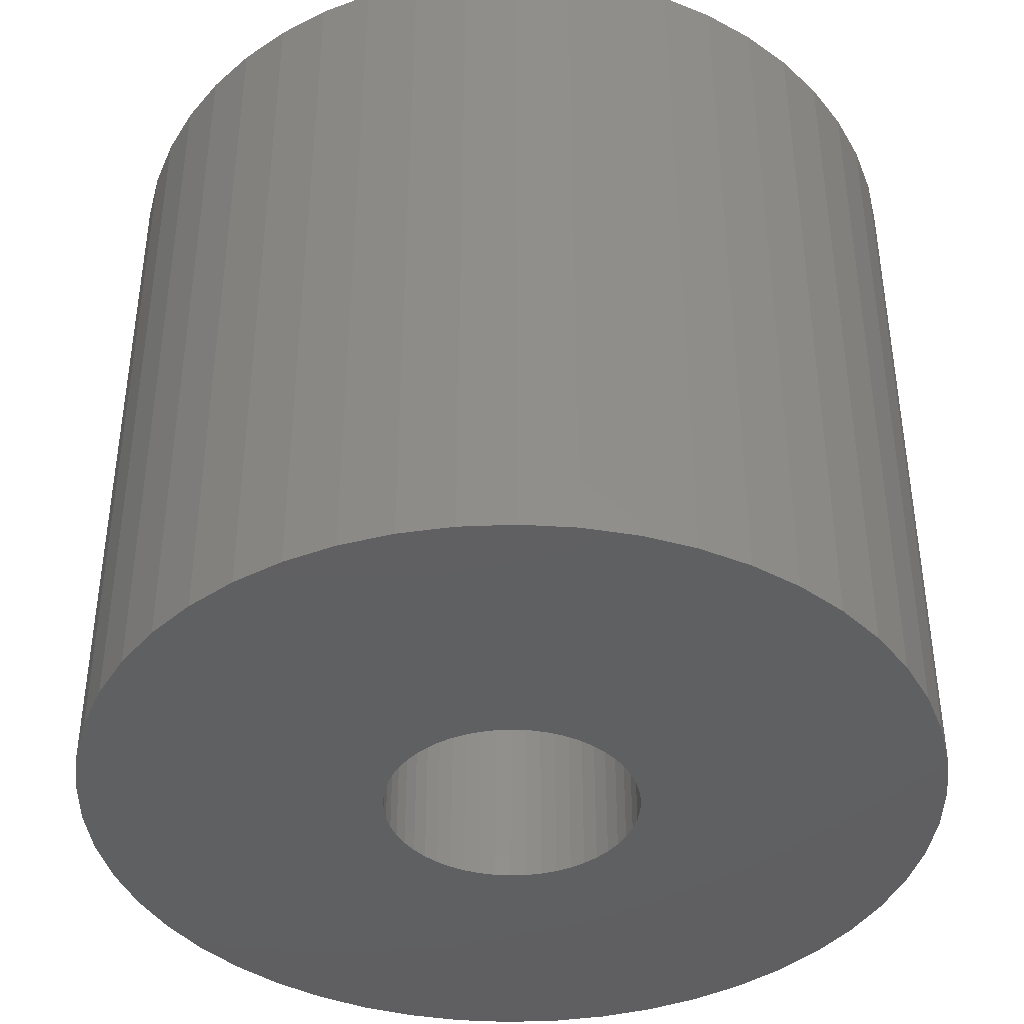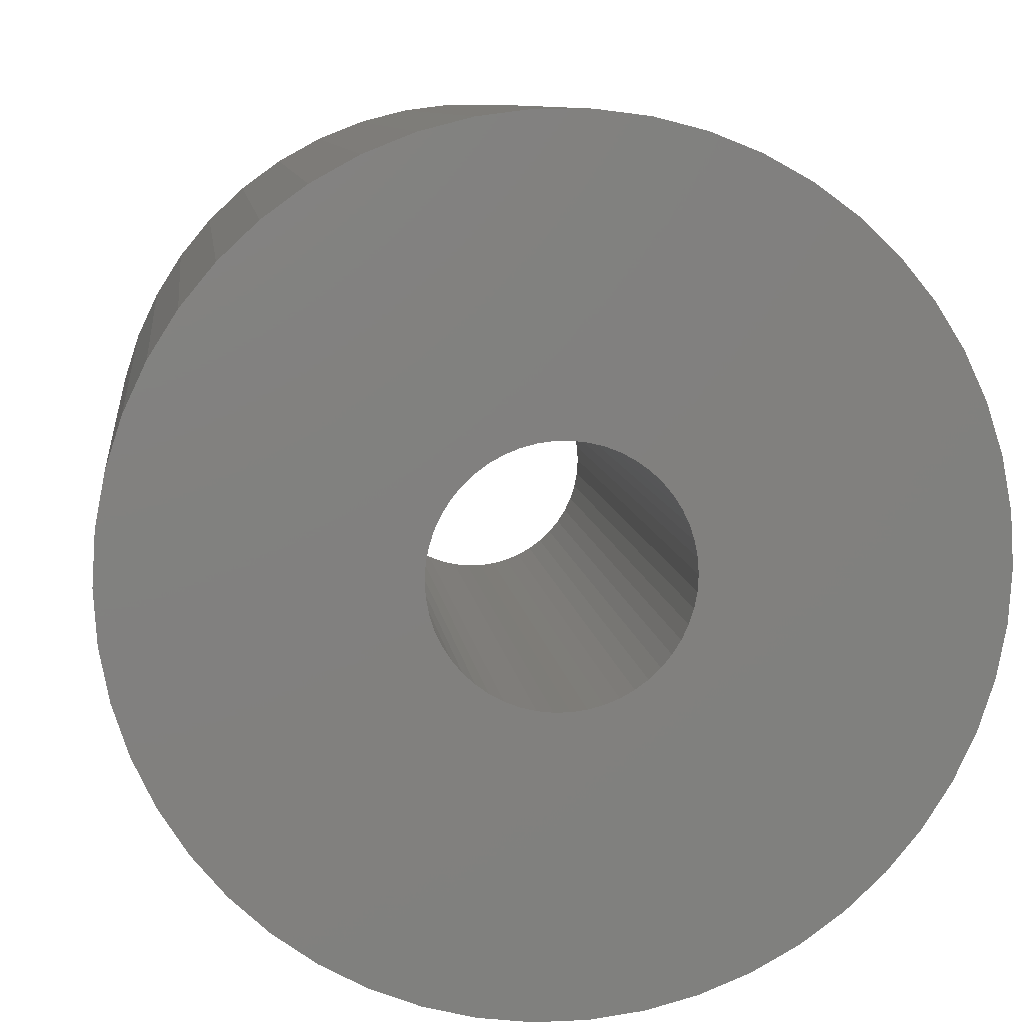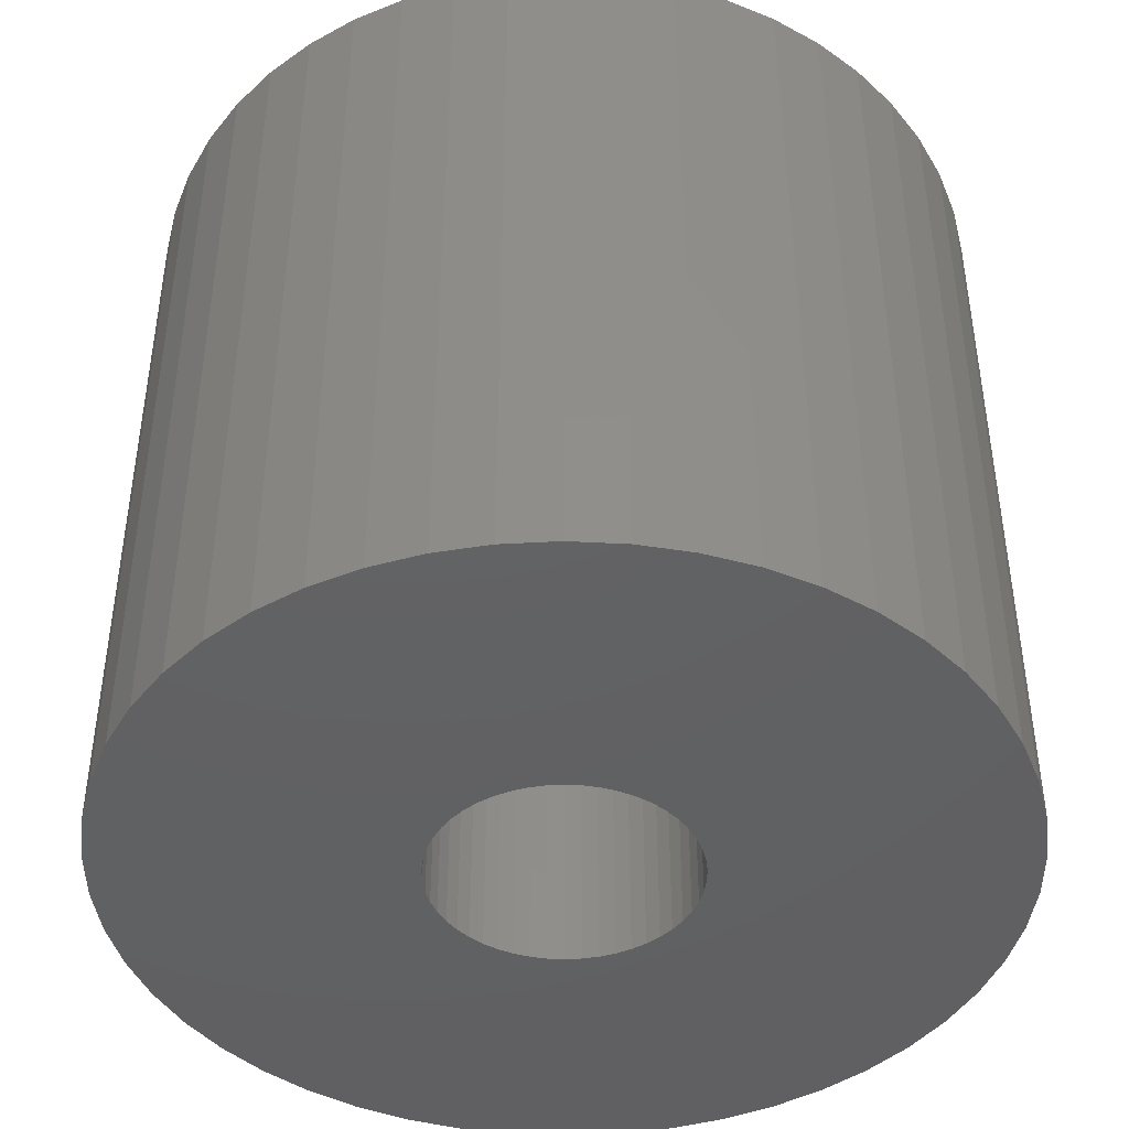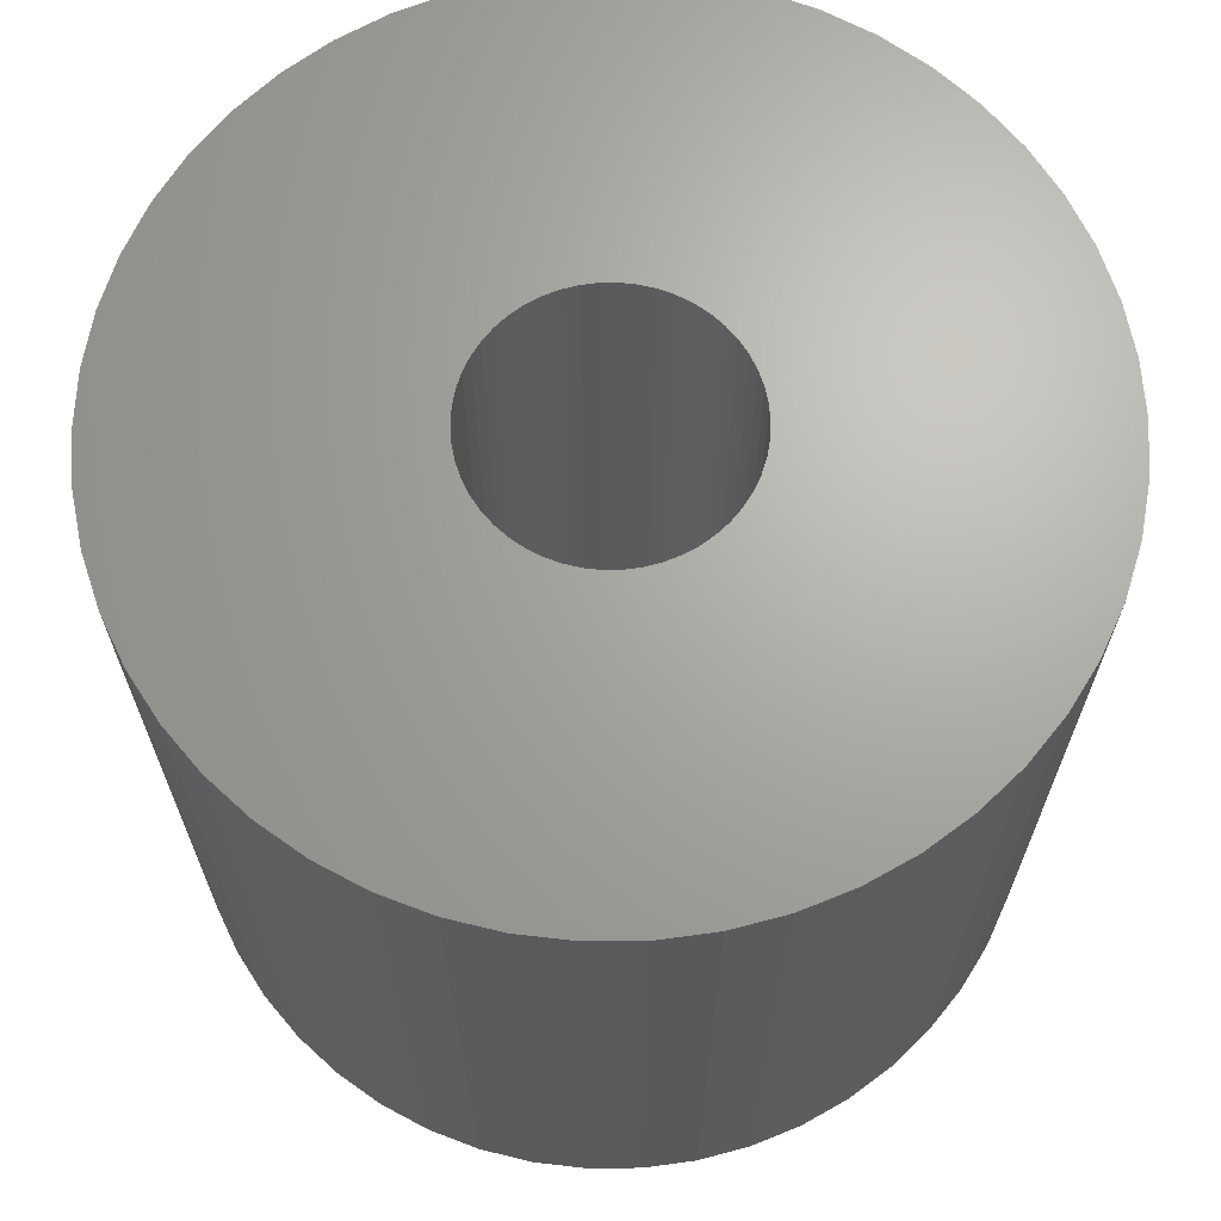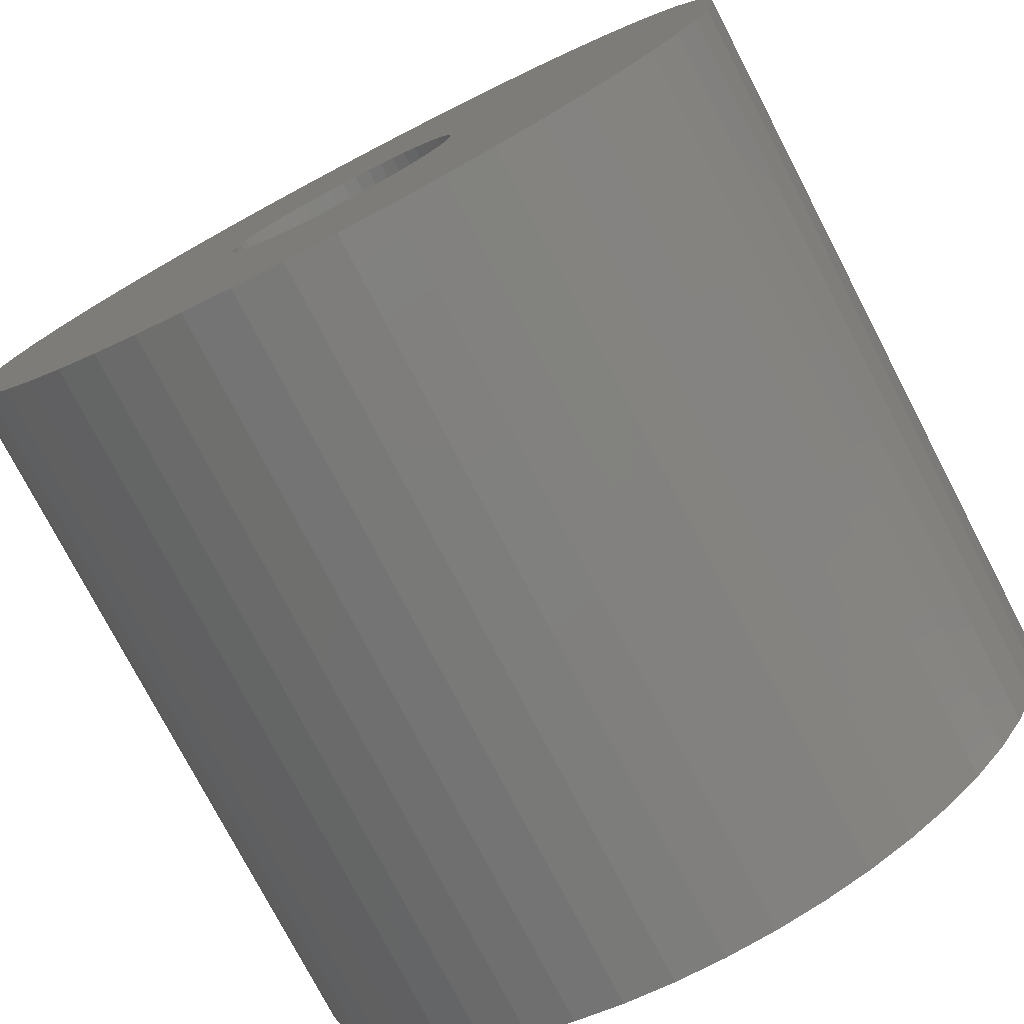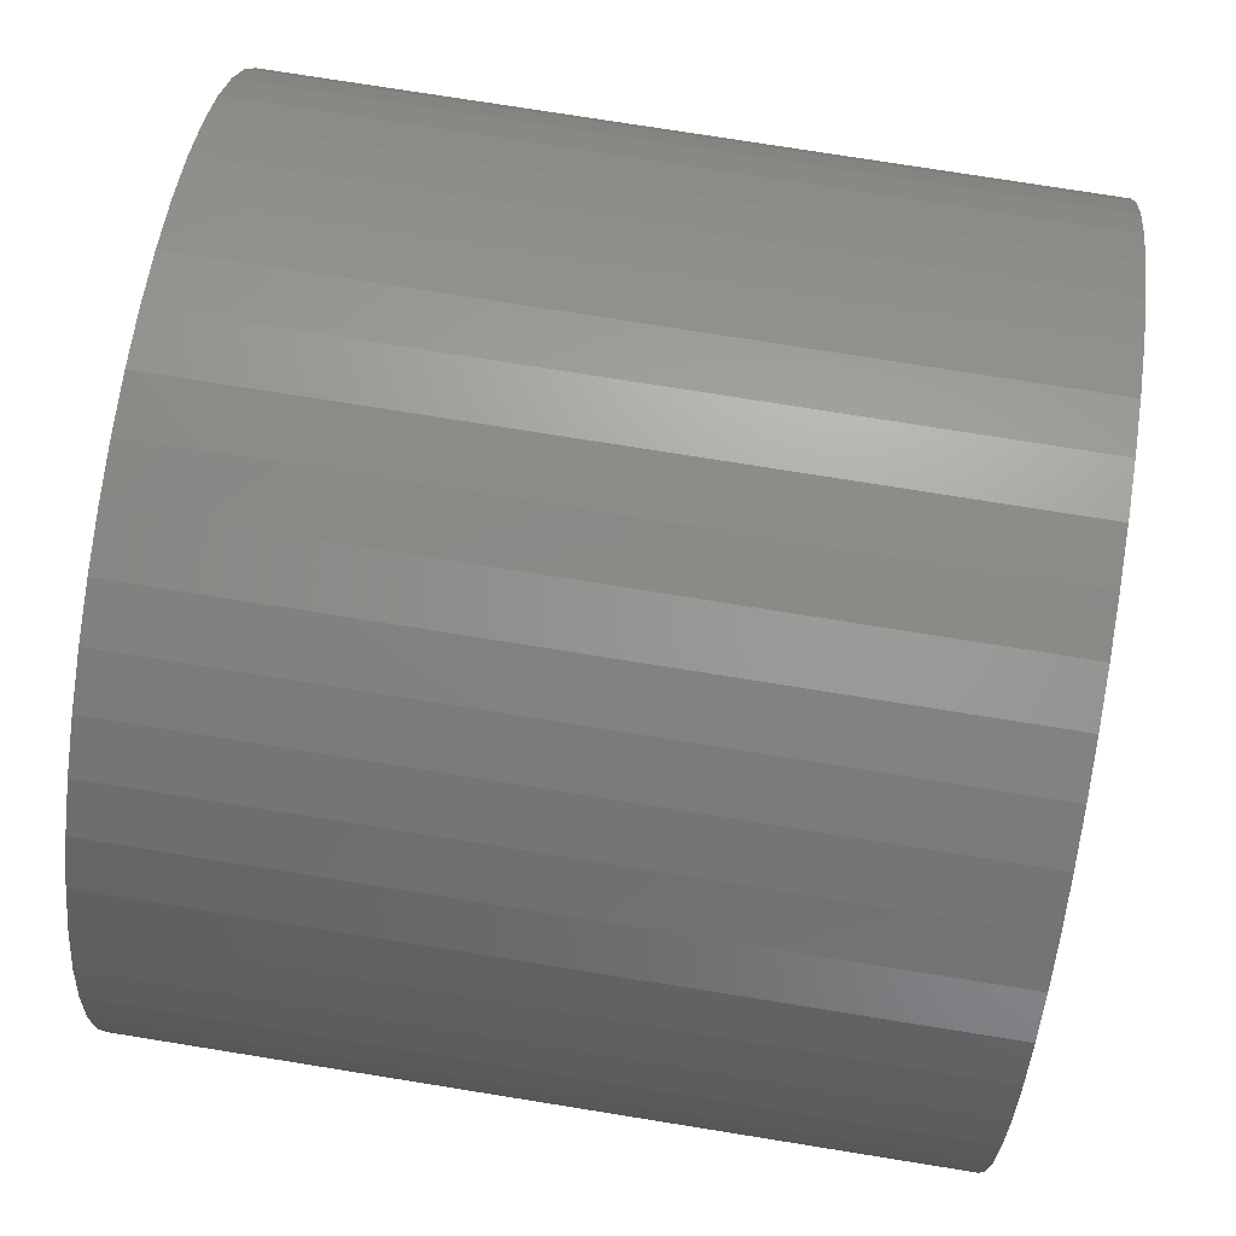
<metadata>
{"format":"stl","ext":"stl","renderer":"f3d","projection":"perspective","resolution":1024,"background":"white","views":[{"elev":-40.7,"azim":31.7,"up":"+Z"},{"elev":9.2,"azim":-7.0,"up":"+Y"},{"elev":-43.6,"azim":-61.1,"up":"+Z"},{"elev":67.1,"azim":-101.4,"up":"+Z"},{"elev":-76.7,"azim":27.5,"up":"+Y"},{"elev":75.9,"azim":-80.9,"up":"+Y"}]}
</metadata>
<code>
# stl→obj: 200 verts, 400 faces
v 23.5 0 21
v 23.31 2.945 -21
v 23.31 2.945 21
v 23.5 0 -21
v -23.5 0 -21
v -23.31 2.945 21
v -23.31 2.945 -21
v -23.5 0 21
v 1.476 23.45 -21
v -1.476 23.45 21
v 1.476 23.45 21
v -1.476 23.45 -21
v -1.476 -23.45 -21
v 1.476 -23.45 21
v -1.476 -23.45 21
v 1.476 -23.45 -21
v 17.13 16.09 -21
v 14.98 18.11 21
v 17.13 16.09 21
v 14.98 18.11 -21
v -14.98 18.11 -21
v -17.13 16.09 21
v -14.98 18.11 21
v -17.13 16.09 -21
v -7.262 22.35 -21
v -10.01 21.26 21
v -7.262 22.35 21
v -10.01 21.26 -21
v 21.85 8.651 21
v 20.59 11.32 -21
v 20.59 11.32 21
v 21.85 8.651 -21
v 19.01 13.81 -21
v 19.01 13.81 21
v 10.01 21.26 -21
v 7.262 22.35 21
v 10.01 21.26 21
v 7.262 22.35 -21
v 12.59 19.84 -21
v 12.59 19.84 21
v -21.85 8.651 -21
v -20.59 11.32 21
v -20.59 11.32 -21
v -21.85 8.651 21
v -19.01 13.81 -21
v -19.01 13.81 21
v 7 0 21
v 6.945 0.8773 21
v 22.76 5.844 21
v 23.31 -2.945 21
v 6.78 1.741 21
v 6.945 -0.8773 21
v 6.508 2.577 21
v 22.76 -5.844 21
v 6.134 3.372 21
v 6.78 -1.741 21
v 5.663 4.114 21
v 21.85 -8.651 21
v 5.103 4.792 21
v 6.508 -2.577 21
v 4.462 5.394 21
v 20.59 -11.32 21
v 3.751 5.91 21
v 6.134 -3.372 21
v 2.98 6.334 21
v 19.01 -13.81 21
v 5.663 -4.114 21
v 2.163 6.657 21
v 4.403 23.08 21
v 1.312 6.876 21
v 0.4395 6.986 21
v -0.4395 6.986 21
v -1.312 6.876 21
v -4.403 23.08 21
v -2.163 6.657 21
v -2.98 6.334 21
v -3.751 5.91 21
v -12.59 19.84 21
v -4.462 5.394 21
v -5.103 4.792 21
v -5.663 4.114 21
v 17.13 -16.09 21
v 5.103 -4.792 21
v 14.98 -18.11 21
v 4.462 -5.394 21
v 12.59 -19.84 21
v 3.751 -5.91 21
v 10.01 -21.26 21
v 2.98 -6.334 21
v 7.262 -22.35 21
v 2.163 -6.657 21
v 4.403 -23.08 21
v 1.312 -6.876 21
v 0.4395 -6.986 21
v -0.4395 -6.986 21
v -1.312 -6.876 21
v -4.403 -23.08 21
v -2.163 -6.657 21
v -7.262 -22.35 21
v -2.98 -6.334 21
v -10.01 -21.26 21
v -3.751 -5.91 21
v -12.59 -19.84 21
v -4.462 -5.394 21
v -14.98 -18.11 21
v -5.103 -4.792 21
v -17.13 -16.09 21
v -5.663 -4.114 21
v -19.01 -13.81 21
v -6.134 -3.372 21
v -20.59 -11.32 21
v -6.508 -2.577 21
v -21.85 -8.651 21
v -6.78 -1.741 21
v -22.76 -5.844 21
v -6.945 -0.8773 21
v -23.31 -2.945 21
v -7 0 21
v -6.134 3.372 21
v -6.508 2.577 21
v -6.78 1.741 21
v -22.76 5.844 21
v -6.945 0.8773 21
v -4.403 23.08 -21
v 21.85 -8.651 -21
v 20.59 -11.32 -21
v 7 0 -21
v 23.31 -2.945 -21
v 6.945 -0.8773 -21
v 22.76 -5.844 -21
v 6.78 -1.741 -21
v 6.945 0.8773 -21
v 6.508 -2.577 -21
v 22.76 5.844 -21
v 6.134 -3.372 -21
v 19.01 -13.81 -21
v 6.78 1.741 -21
v 5.663 -4.114 -21
v 17.13 -16.09 -21
v 5.103 -4.792 -21
v 14.98 -18.11 -21
v 6.508 2.577 -21
v 4.462 -5.394 -21
v 12.59 -19.84 -21
v 3.751 -5.91 -21
v 10.01 -21.26 -21
v 6.134 3.372 -21
v 2.98 -6.334 -21
v 7.262 -22.35 -21
v 5.663 4.114 -21
v 2.163 -6.657 -21
v 4.403 -23.08 -21
v 1.312 -6.876 -21
v 0.4395 -6.986 -21
v -0.4395 -6.986 -21
v -1.312 -6.876 -21
v -4.403 -23.08 -21
v -2.163 -6.657 -21
v -7.262 -22.35 -21
v -2.98 -6.334 -21
v -10.01 -21.26 -21
v -3.751 -5.91 -21
v -12.59 -19.84 -21
v -4.462 -5.394 -21
v -14.98 -18.11 -21
v -5.103 -4.792 -21
v -17.13 -16.09 -21
v -19.01 -13.81 -21
v -5.663 -4.114 -21
v 5.103 4.792 -21
v 4.462 5.394 -21
v 3.751 5.91 -21
v 2.98 6.334 -21
v 2.163 6.657 -21
v 4.403 23.08 -21
v 1.312 6.876 -21
v 0.4395 6.986 -21
v -0.4395 6.986 -21
v -1.312 6.876 -21
v -2.163 6.657 -21
v -2.98 6.334 -21
v -3.751 5.91 -21
v -12.59 19.84 -21
v -4.462 5.394 -21
v -5.103 4.792 -21
v -5.663 4.114 -21
v -6.134 3.372 -21
v -6.508 2.577 -21
v -6.78 1.741 -21
v -22.76 5.844 -21
v -6.945 0.8773 -21
v -7 0 -21
v -6.134 -3.372 -21
v -20.59 -11.32 -21
v -6.508 -2.577 -21
v -21.85 -8.651 -21
v -6.78 -1.741 -21
v -22.76 -5.844 -21
v -6.945 -0.8773 -21
v -23.31 -2.945 -21
f 1 2 3
f 2 1 4
f 5 6 7
f 6 5 8
f 9 10 11
f 10 9 12
f 13 14 15
f 14 13 16
f 17 18 19
f 18 17 20
f 21 22 23
f 22 21 24
f 25 26 27
f 26 25 28
f 29 30 31
f 30 29 32
f 31 33 34
f 33 31 30
f 35 36 37
f 36 35 38
f 39 37 40
f 37 39 35
f 41 42 43
f 42 41 44
f 45 22 24
f 22 45 46
f 47 1 3
f 48 3 49
f 1 47 50
f 51 49 29
f 52 50 47
f 53 29 31
f 50 52 54
f 55 31 34
f 56 54 52
f 57 34 19
f 54 56 58
f 59 19 18
f 60 58 56
f 61 18 40
f 58 60 62
f 63 40 37
f 64 62 60
f 65 37 36
f 62 64 66
f 67 66 64
f 3 48 47
f 49 51 48
f 29 53 51
f 31 55 53
f 34 57 55
f 19 59 57
f 18 61 59
f 68 36 69
f 40 63 61
f 37 65 63
f 36 68 65
f 70 69 11
f 69 70 68
f 11 71 70
f 11 72 71
f 10 72 11
f 72 10 73
f 74 73 10
f 73 74 75
f 27 75 74
f 75 27 76
f 26 76 27
f 76 26 77
f 78 77 26
f 77 78 79
f 23 79 78
f 79 23 80
f 22 80 23
f 46 81 22
f 80 22 81
f 66 67 82
f 83 82 67
f 82 83 84
f 85 84 83
f 84 85 86
f 87 86 85
f 86 87 88
f 89 88 87
f 88 89 90
f 91 90 89
f 90 91 92
f 93 92 91
f 92 93 14
f 94 14 93
f 95 14 94
f 15 95 96
f 95 15 14
f 97 96 98
f 99 98 100
f 101 100 102
f 96 97 15
f 103 102 104
f 105 104 106
f 107 106 108
f 109 108 110
f 111 110 112
f 113 112 114
f 115 114 116
f 98 99 97
f 117 116 118
f 81 46 119
f 42 119 46
f 100 101 99
f 119 42 120
f 102 103 101
f 44 120 42
f 104 105 103
f 120 44 121
f 106 107 105
f 122 121 44
f 108 109 107
f 121 122 123
f 110 111 109
f 6 123 122
f 112 113 111
f 123 6 118
f 114 115 113
f 8 118 6
f 116 117 115
f 118 8 117
f 124 27 74
f 27 124 25
f 62 125 58
f 125 62 126
f 127 4 128
f 129 128 130
f 4 127 2
f 131 130 125
f 132 2 127
f 133 125 126
f 2 132 134
f 135 126 136
f 137 134 132
f 138 136 139
f 134 137 32
f 140 139 141
f 142 32 137
f 143 141 144
f 32 142 30
f 145 144 146
f 147 30 142
f 148 146 149
f 30 147 33
f 150 33 147
f 128 129 127
f 130 131 129
f 125 133 131
f 126 135 133
f 136 138 135
f 139 140 138
f 141 143 140
f 151 149 152
f 144 145 143
f 146 148 145
f 149 151 148
f 153 152 16
f 152 153 151
f 16 154 153
f 16 155 154
f 13 155 16
f 155 13 156
f 157 156 13
f 156 157 158
f 159 158 157
f 158 159 160
f 161 160 159
f 160 161 162
f 163 162 161
f 162 163 164
f 165 164 163
f 164 165 166
f 167 166 165
f 168 169 167
f 166 167 169
f 33 150 17
f 170 17 150
f 17 170 20
f 171 20 170
f 20 171 39
f 172 39 171
f 39 172 35
f 173 35 172
f 35 173 38
f 174 38 173
f 38 174 175
f 176 175 174
f 175 176 9
f 177 9 176
f 178 9 177
f 12 178 179
f 178 12 9
f 124 179 180
f 25 180 181
f 28 181 182
f 179 124 12
f 183 182 184
f 21 184 185
f 24 185 186
f 45 186 187
f 43 187 188
f 41 188 189
f 190 189 191
f 180 25 124
f 7 191 192
f 169 168 193
f 194 193 168
f 181 28 25
f 193 194 195
f 182 183 28
f 196 195 194
f 184 21 183
f 195 196 197
f 185 24 21
f 198 197 196
f 186 45 24
f 197 198 199
f 187 43 45
f 200 199 198
f 188 41 43
f 199 200 192
f 189 190 41
f 5 192 200
f 191 7 190
f 192 5 7
f 49 32 29
f 32 49 134
f 3 134 49
f 134 3 2
f 34 17 19
f 17 34 33
f 38 69 36
f 69 38 175
f 175 11 69
f 11 175 9
f 20 40 18
f 40 20 39
f 43 46 45
f 46 43 42
f 190 44 41
f 44 190 122
f 7 122 190
f 122 7 6
f 28 78 26
f 78 28 183
f 183 23 78
f 23 183 21
f 12 74 10
f 74 12 124
f 50 4 1
f 4 50 128
f 82 136 66
f 136 82 139
f 194 113 196
f 113 194 111
f 167 109 168
f 109 167 107
f 146 86 88
f 86 146 144
f 66 126 62
f 126 66 136
f 54 128 50
f 128 54 130
f 58 130 54
f 130 58 125
f 198 117 200
f 117 198 115
f 200 8 5
f 8 200 117
f 196 115 198
f 115 196 113
f 141 82 84
f 82 141 139
f 149 88 90
f 88 149 146
f 152 90 92
f 90 152 149
f 16 92 14
f 92 16 152
f 157 15 97
f 15 157 13
f 161 99 101
f 99 161 159
f 159 97 99
f 97 159 157
f 168 111 194
f 111 168 109
f 144 84 86
f 84 144 141
f 163 101 103
f 101 163 161
f 165 103 105
f 103 165 163
f 167 105 107
f 105 167 165
f 127 48 132
f 48 127 47
f 118 191 123
f 191 118 192
f 178 71 72
f 71 178 177
f 154 95 94
f 95 154 155
f 140 85 83
f 85 140 143
f 171 59 61
f 59 171 170
f 185 79 80
f 79 185 184
f 181 75 76
f 75 181 180
f 142 55 147
f 55 142 53
f 132 51 137
f 51 132 48
f 174 65 68
f 65 174 173
f 173 63 65
f 63 173 172
f 120 187 119
f 187 120 188
f 119 186 81
f 186 119 187
f 121 188 120
f 188 121 189
f 184 77 79
f 77 184 182
f 180 73 75
f 73 180 179
f 153 94 93
f 94 153 154
f 137 53 142
f 53 137 51
f 150 59 170
f 59 150 57
f 147 57 150
f 57 147 55
f 176 68 70
f 68 176 174
f 177 70 71
f 70 177 176
f 172 61 63
f 61 172 171
f 81 185 80
f 185 81 186
f 123 189 121
f 189 123 191
f 182 76 77
f 76 182 181
f 179 72 73
f 72 179 178
f 129 47 127
f 47 129 52
f 135 60 133
f 60 135 64
f 110 195 112
f 195 110 193
f 143 87 85
f 87 143 145
f 148 91 89
f 91 148 151
f 112 197 114
f 197 112 195
f 145 89 87
f 89 145 148
f 151 93 91
f 93 151 153
f 133 56 131
f 56 133 60
f 131 52 129
f 52 131 56
f 138 64 135
f 64 138 67
f 140 67 138
f 67 140 83
f 155 96 95
f 96 155 156
f 164 106 104
f 106 164 166
f 158 100 98
f 100 158 160
f 162 104 102
f 104 162 164
f 156 98 96
f 98 156 158
f 106 169 108
f 169 106 166
f 108 193 110
f 193 108 169
f 114 199 116
f 199 114 197
f 116 192 118
f 192 116 199
f 160 102 100
f 102 160 162

</code>
